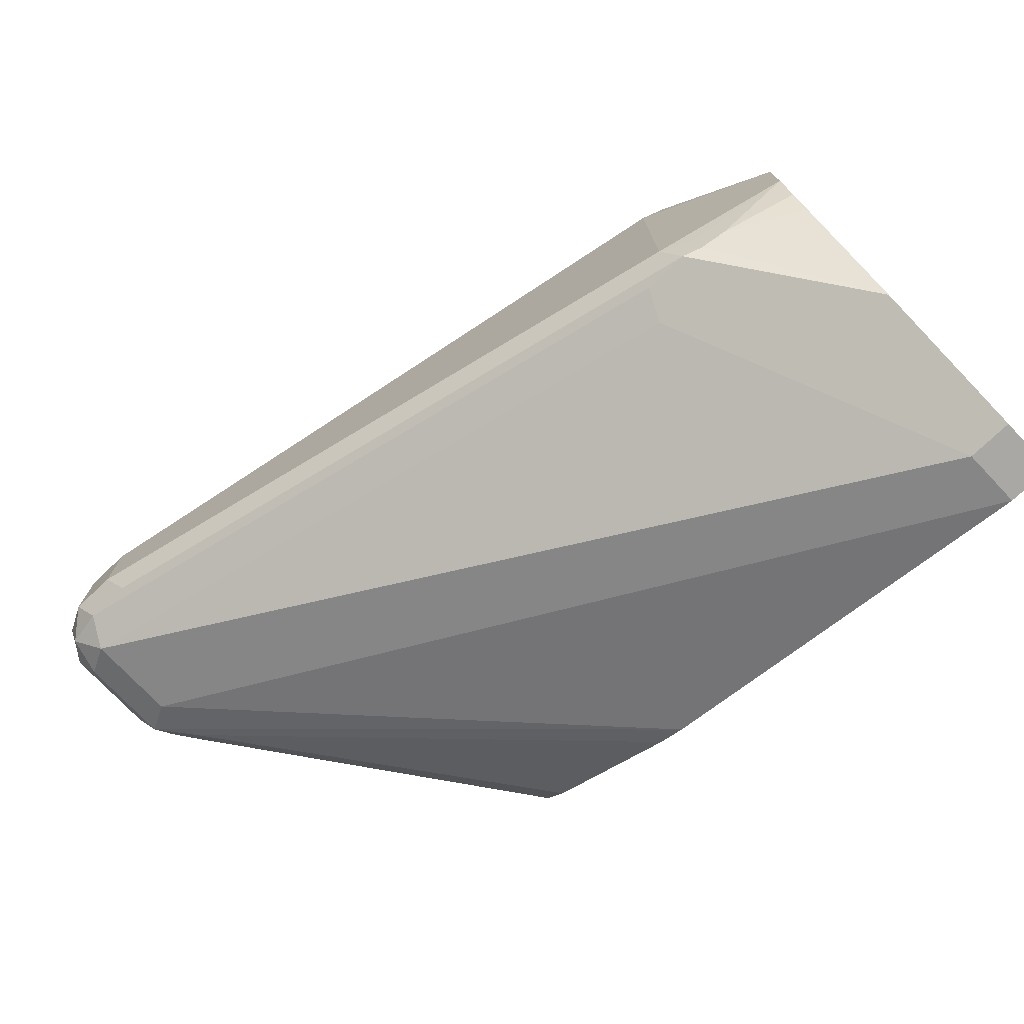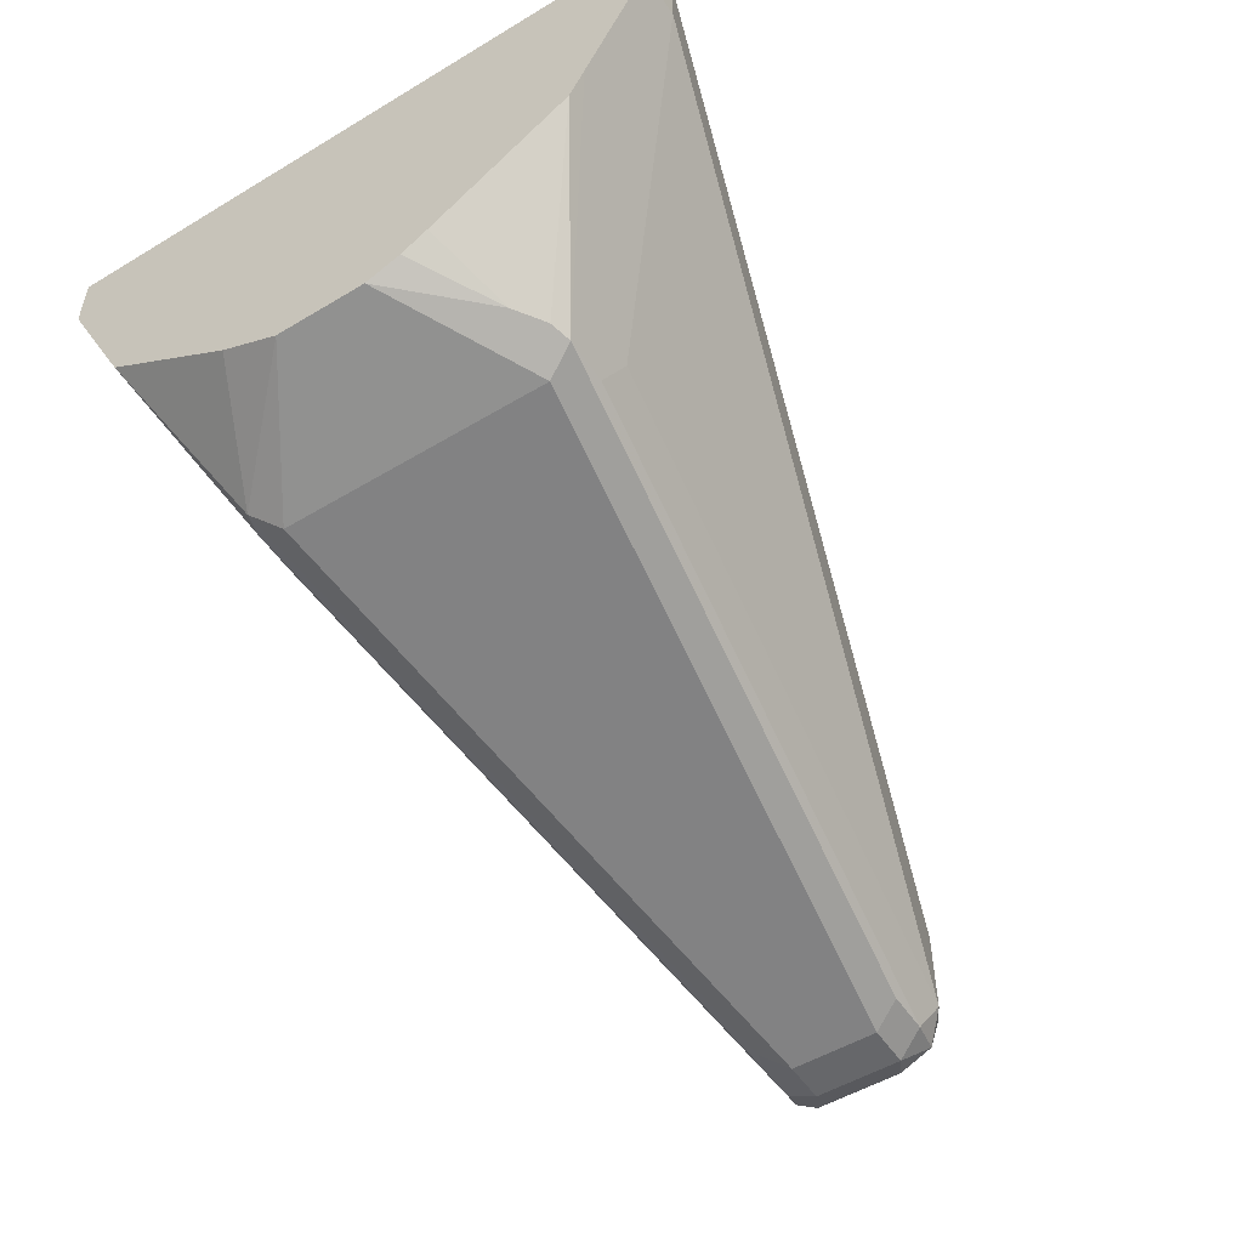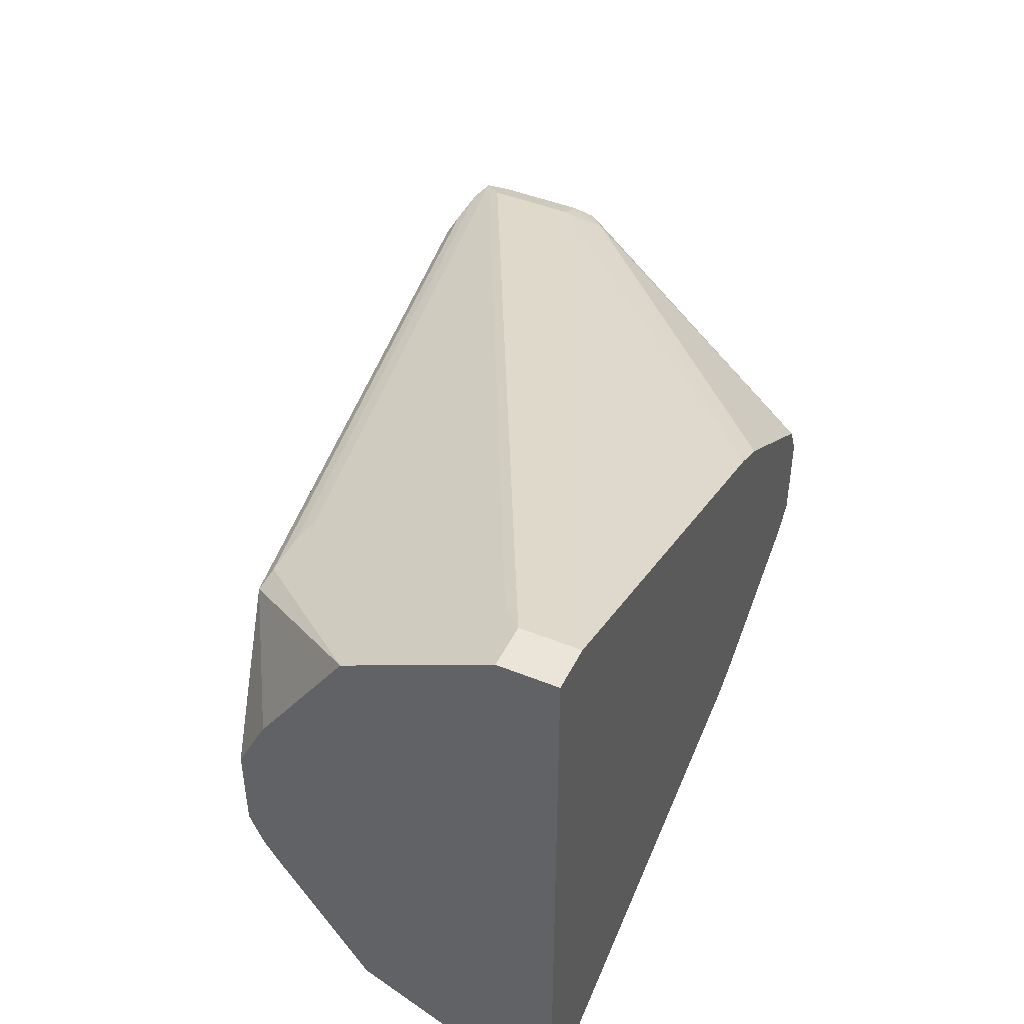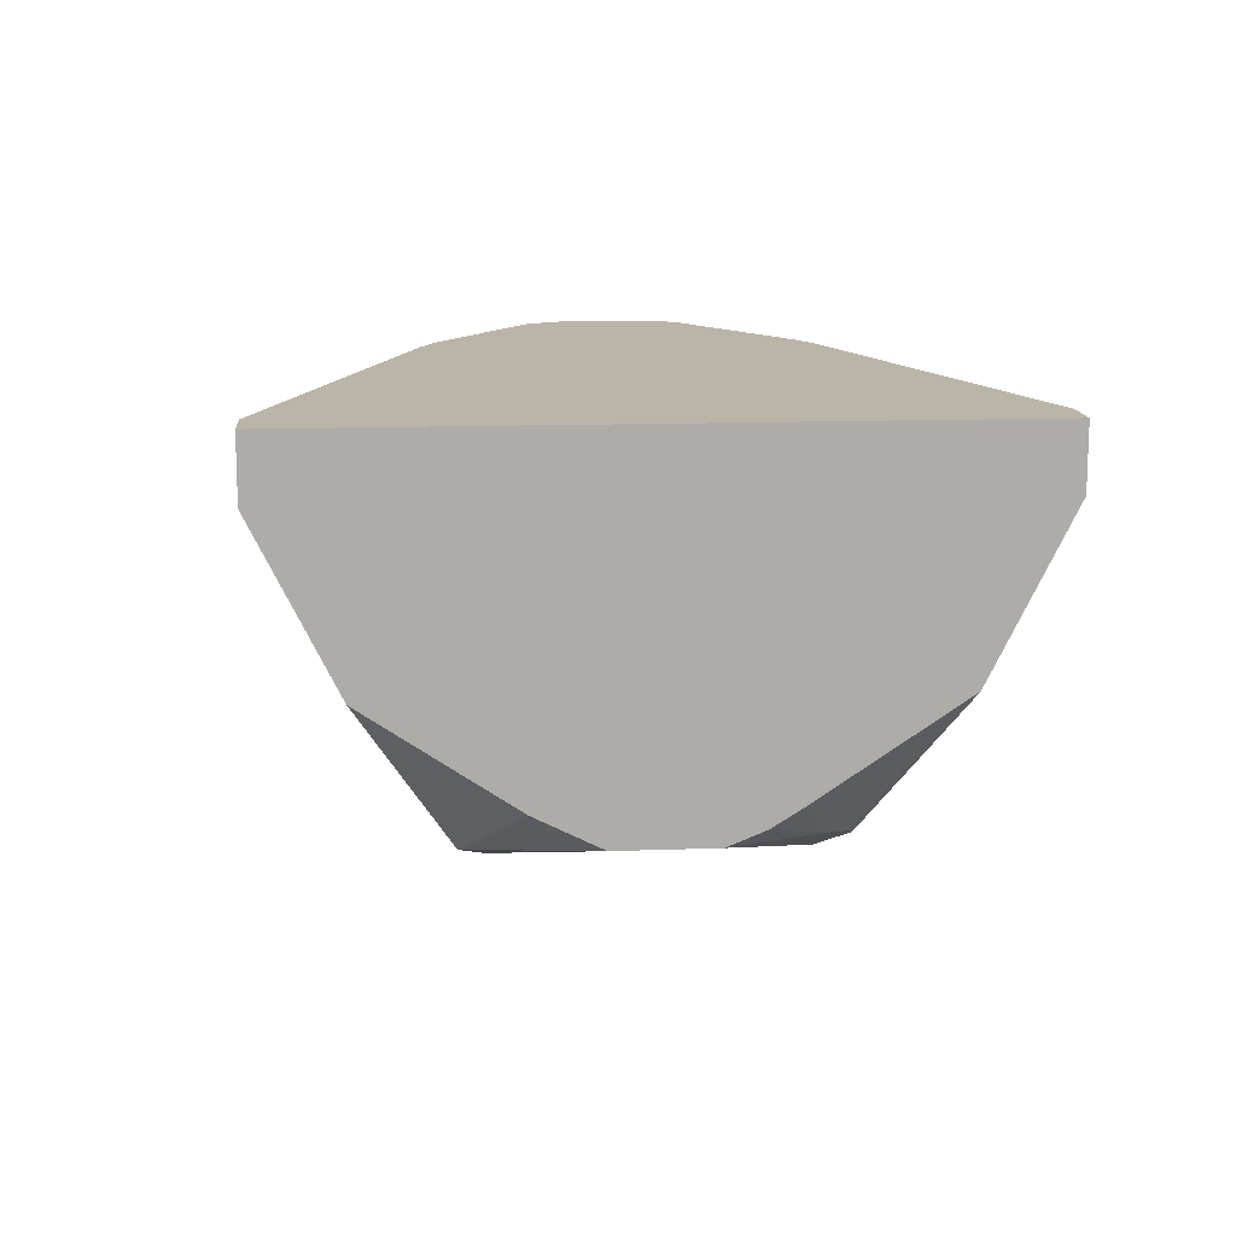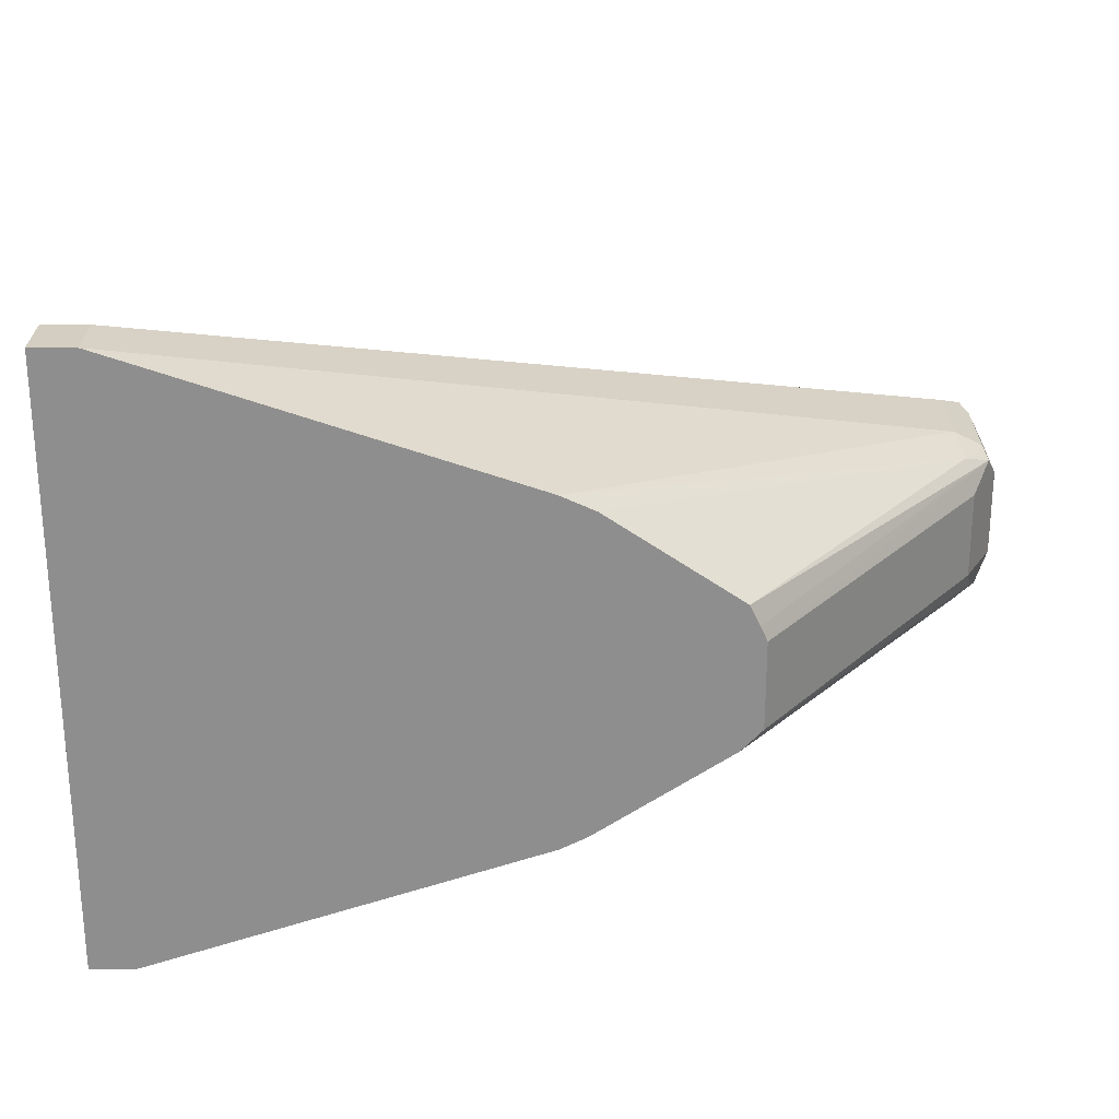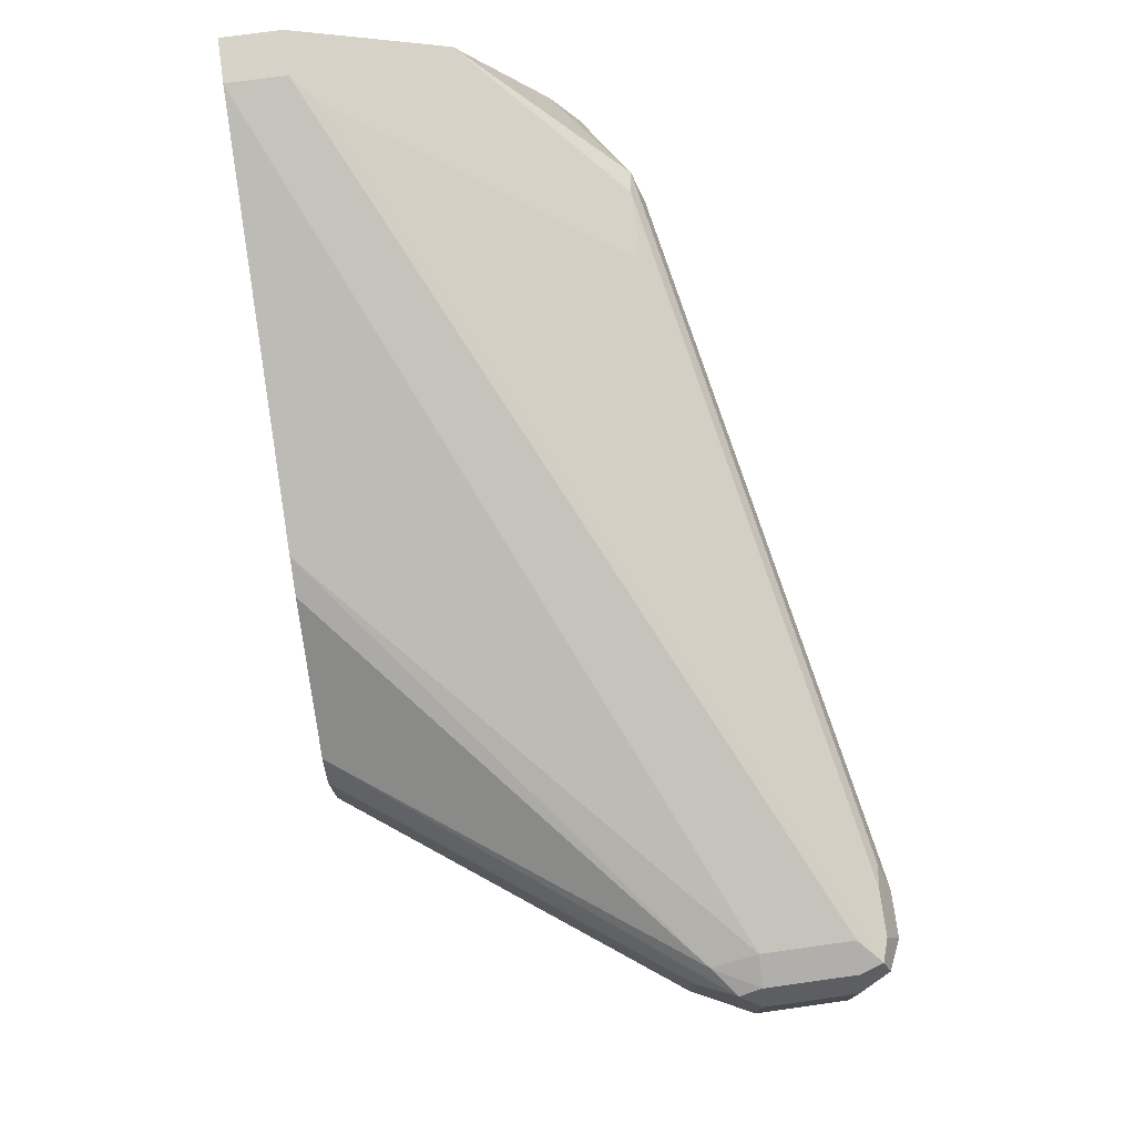
<metadata>
{"format":"obj","ext":"obj","renderer":"f3d","projection":"perspective","resolution":1024,"background":"white","views":[{"elev":-75.2,"azim":-136.5,"up":"+Y"},{"elev":-52.2,"azim":-57.1,"up":"+Z"},{"elev":45.2,"azim":-64.9,"up":"+Y"},{"elev":13.5,"azim":-94.7,"up":"+Z"},{"elev":25.0,"azim":0.2,"up":"+Y"},{"elev":75.8,"azim":82.1,"up":"+Y"}]}
</metadata>
<code>
v -0.0894 -0.1252 -0.4471
v -0.0894 -0.1252 -0.4237
v -0.1073 -0.1252 -0.4471
v -0.09535 -0.1013 -0.4948
v -0.04172 -0.06555 -0.5663
v -0.03574 -0.07151 -0.5543
v 0.2325 -0.03575 -0.608
v -0.1073 -0.1252 -0.4237
v 0.2325 -0.03575 -0.5722
v 0.07153 -0.07151 -0.4237
v -0.1073 -0.1013 -0.4948
v -0.05958 -0.06555 -0.5663
v 0.2265 -0.0298 -0.6199
v 0.2414 -0.02681 -0.6169
v 0.2444 -0.0298 -0.602
v -0.1073 0.1252 -0.4237
v 0.2444 -0.0298 -0.5663
v 0.08249 -0.06602 -0.4237
v -0.1073 -0.09535 -0.5067
v -0.06703 -0.06259 -0.5633
v -0.07747 -0.05364 -0.5603
v -0.06556 -0.05364 -0.5663
v -0.05363 -0.05364 -0.5722
v 0.2086 -0.0298 -0.6199
v 0.2325 -0.01786 -0.6259
v 0.2444 -0.01191 -0.6199
v 0.2503 -0.01786 -0.608
v -0.1073 0.1252 -0.4471
v -0.0894 0.1252 -0.4237
v 0.2414 -0.02681 -0.5588
v 0.1458 -0.02061 -0.4237
v 0.2325 -0.03129 -0.5521
v 0.2503 -0.01786 -0.5722
v 0.1371 -0.0298 -0.4237
v -0.1073 -0.04171 -0.5424
v -0.1073 -0.03144 -0.5488
v -0.1073 -0.01786 -0.5543
v -0.05363 0.05364 -0.5722
v 0.2146 -0.01786 -0.6259
v 0.2325 0.01786 -0.6259
v 0.2444 0.02382 -0.6199
v 0.2503 0.01786 -0.608
v -0.0894 0.1252 -0.4471
v -0.1073 0.1013 -0.4948
v 0.07153 0.07151 -0.4237
v 0.2325 0.03575 -0.5722
v 0.2384 -0.01786 -0.5484
v 0.1458 0.01512 -0.4237
v 0.2503 0.01786 -0.5722
v -0.1073 0.01786 -0.5543
v -0.06259 0.06259 -0.5677
v 0.2056 0.02681 -0.6214
v 0.2146 0.01786 -0.6259
v 0.2325 0.0298 -0.6199
v 0.2414 0.03129 -0.6169
v 0.2459 0.02681 -0.5633
v 0.2444 0.0298 -0.608
v 0.2325 0.03575 -0.608
v -0.08044 0.1207 -0.456
v -0.02681 0.06705 -0.5633
v -0.0894 0.1013 -0.4948
v -0.1073 0.09535 -0.5067
v -0.05363 0.06555 -0.5663
v 0.08525 0.06533 -0.4237
v 0.2347 0.03129 -0.5543
v 0.2444 0.0298 -0.5722
v 0.2384 0.01786 -0.5484
v 0.143 0.0213 -0.4237
v -0.1073 0.0298 -0.5484
v -0.1073 0.04171 -0.5424
v 0.2146 0.0298 -0.6199
v -0.03574 0.06555 -0.5663
v 0.1389 0.02955 -0.4237
f 1 2 8
f 30 47 31
f 31 34 32
f 31 47 67
f 31 67 48
f 33 49 67
f 33 67 47
f 30 33 47
f 38 50 51
f 38 52 53
f 40 54 55
f 40 55 41
f 40 53 52
f 40 52 54
f 41 55 42
f 38 51 52
f 42 56 49
f 29 58 43
f 29 45 46
f 23 50 38
f 23 38 53
f 23 53 39
f 23 39 24
f 25 39 53
f 25 53 40
f 29 46 58
f 25 40 41
f 26 41 42
f 26 42 27
f 27 42 49
f 27 49 33
f 28 43 61
f 28 61 44
f 25 41 26
f 23 37 50
f 42 55 57
f 43 58 55
f 51 71 52
f 52 71 54
f 54 71 63
f 54 63 72
f 54 72 55
f 55 66 57
f 51 62 63
f 55 72 60
f 56 57 66
f 56 66 65
f 56 65 73
f 56 73 68
f 60 72 61
f 64 73 65
f 55 60 59
f 42 57 56
f 51 70 62
f 50 69 51
f 43 55 59
f 43 59 60
f 43 60 61
f 44 61 72
f 44 72 63
f 44 63 62
f 51 69 70
f 45 64 65
f 46 65 66
f 46 66 55
f 46 55 58
f 48 67 56
f 48 56 68
f 49 56 67
f 45 65 46
f 22 37 23
f 51 63 71
f 21 36 37
f 2 29 16
f 2 16 8
f 3 8 16
f 3 16 28
f 3 28 44
f 3 44 62
f 2 45 29
f 3 62 70
f 3 69 50
f 3 50 37
f 3 37 36
f 3 36 35
f 3 35 19
f 3 19 11
f 3 70 69
f 4 11 12
f 2 64 45
f 2 68 73
f 21 37 22
f 1 8 3
f 1 3 11
f 1 11 4
f 1 4 5
f 1 5 6
f 2 73 64
f 1 6 7
f 2 9 10
f 2 10 18
f 2 18 34
f 2 34 31
f 2 31 48
f 2 48 68
f 1 7 9
f 4 12 5
f 1 9 2
f 5 24 13
f 14 27 15
f 14 25 26
f 15 27 33
f 15 33 17
f 16 29 43
f 16 43 28
f 14 26 27
f 17 30 31
f 17 33 30
f 18 32 34
f 19 35 21
f 19 21 20
f 5 12 24
f 21 35 36
f 17 31 32
f 13 25 14
f 17 32 18
f 13 24 39
f 13 39 25
f 7 13 14
f 7 14 15
f 7 17 9
f 5 13 7
f 9 17 10
f 10 17 18
f 7 15 17
f 11 19 12
f 12 19 20
f 12 23 24
f 5 7 6
f 12 21 22
f 12 20 21
f 12 22 23

</code>
